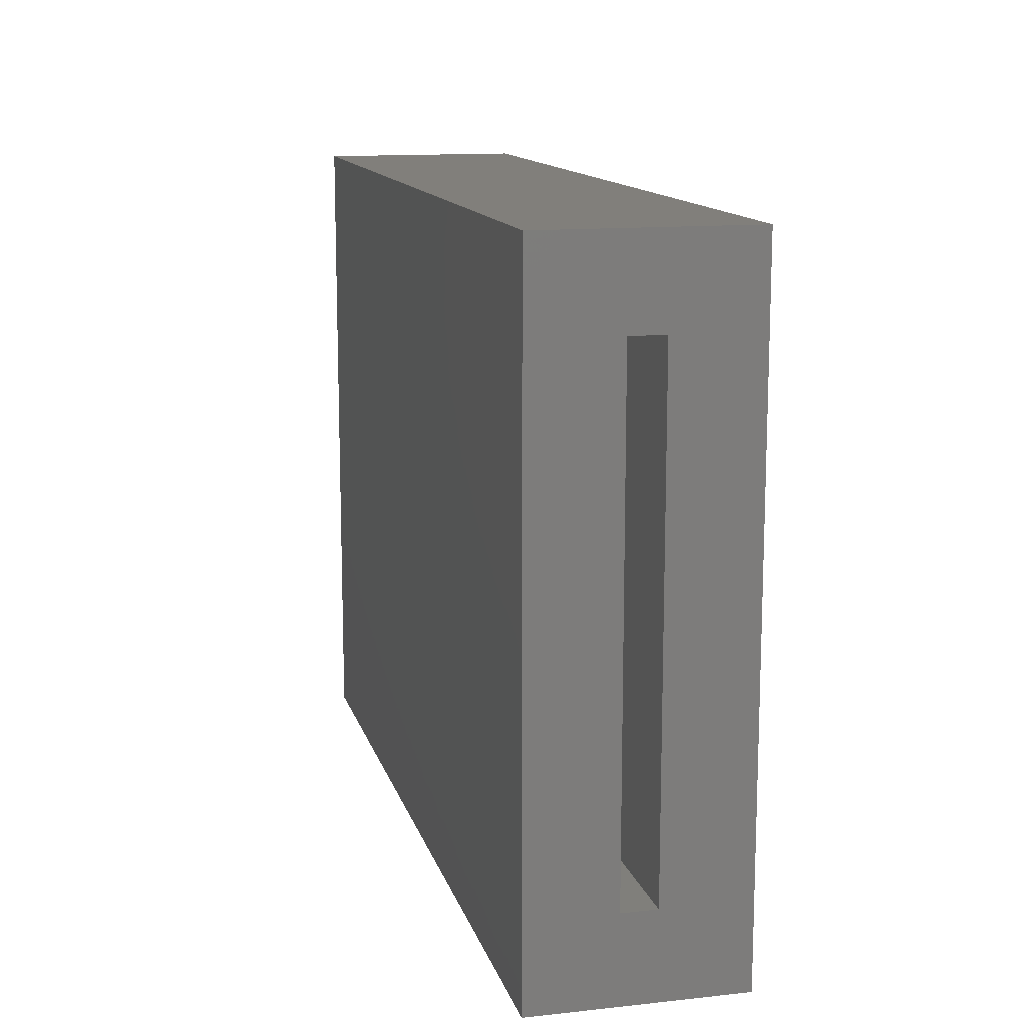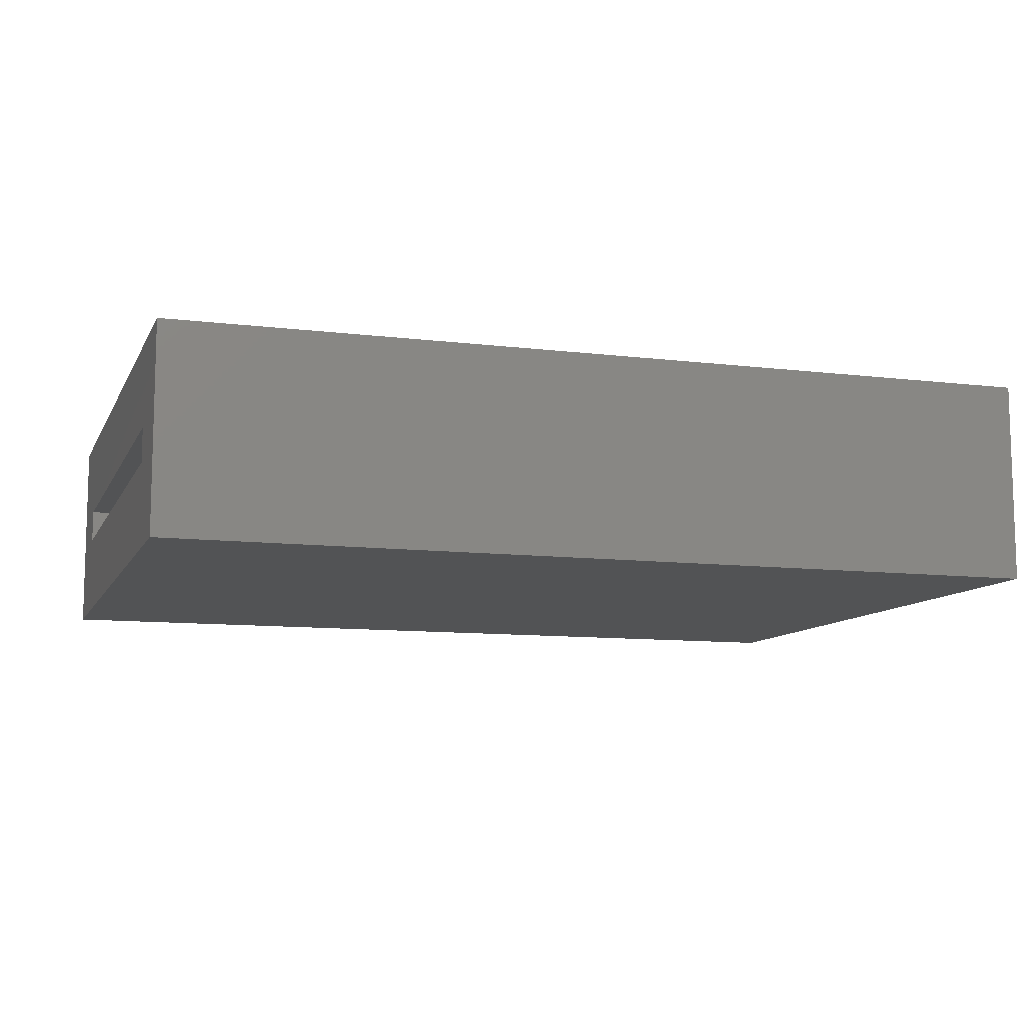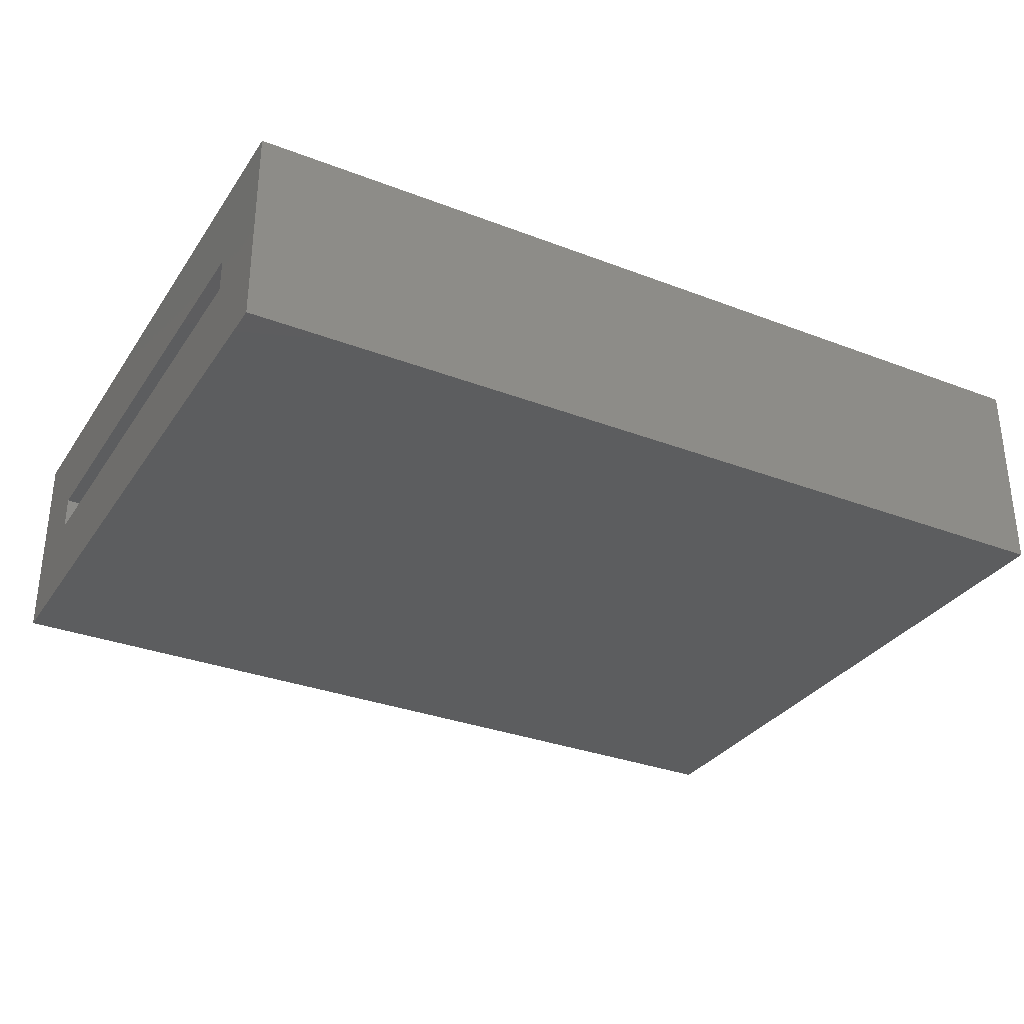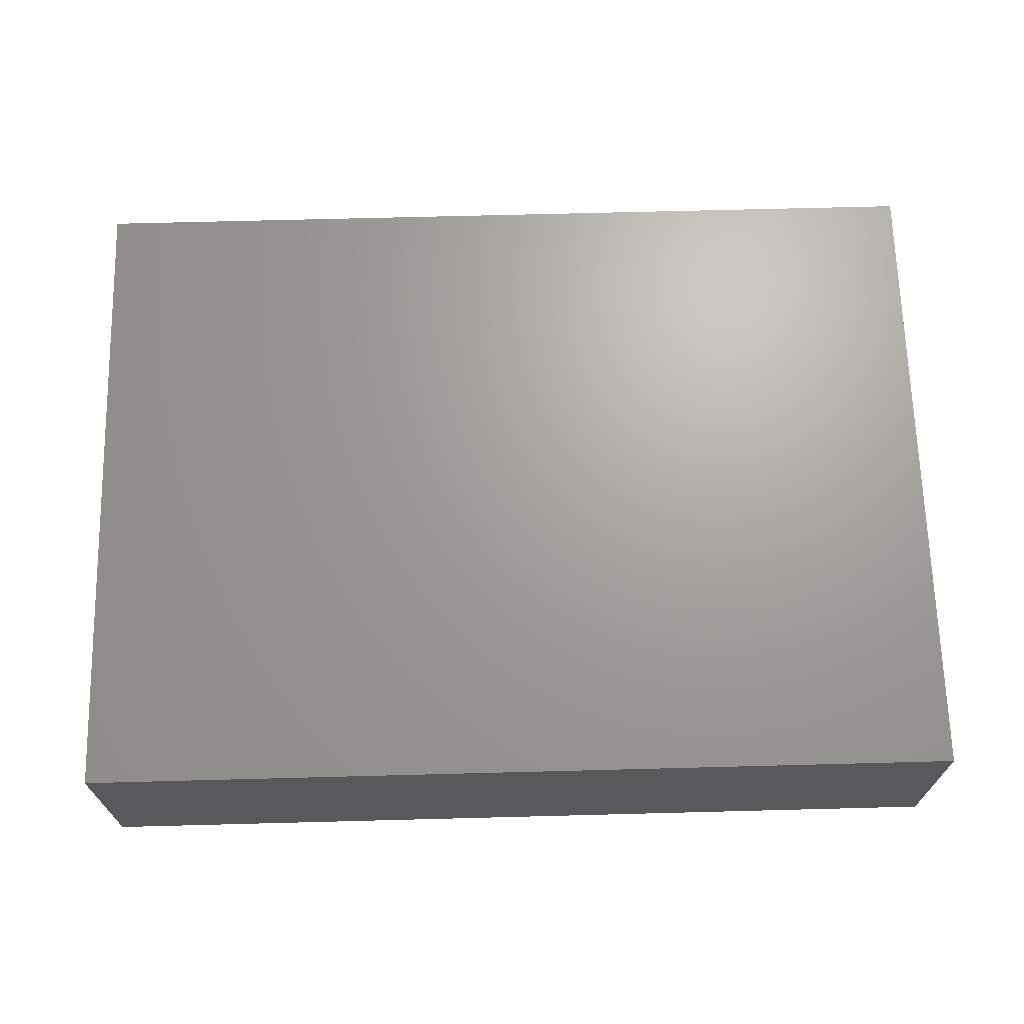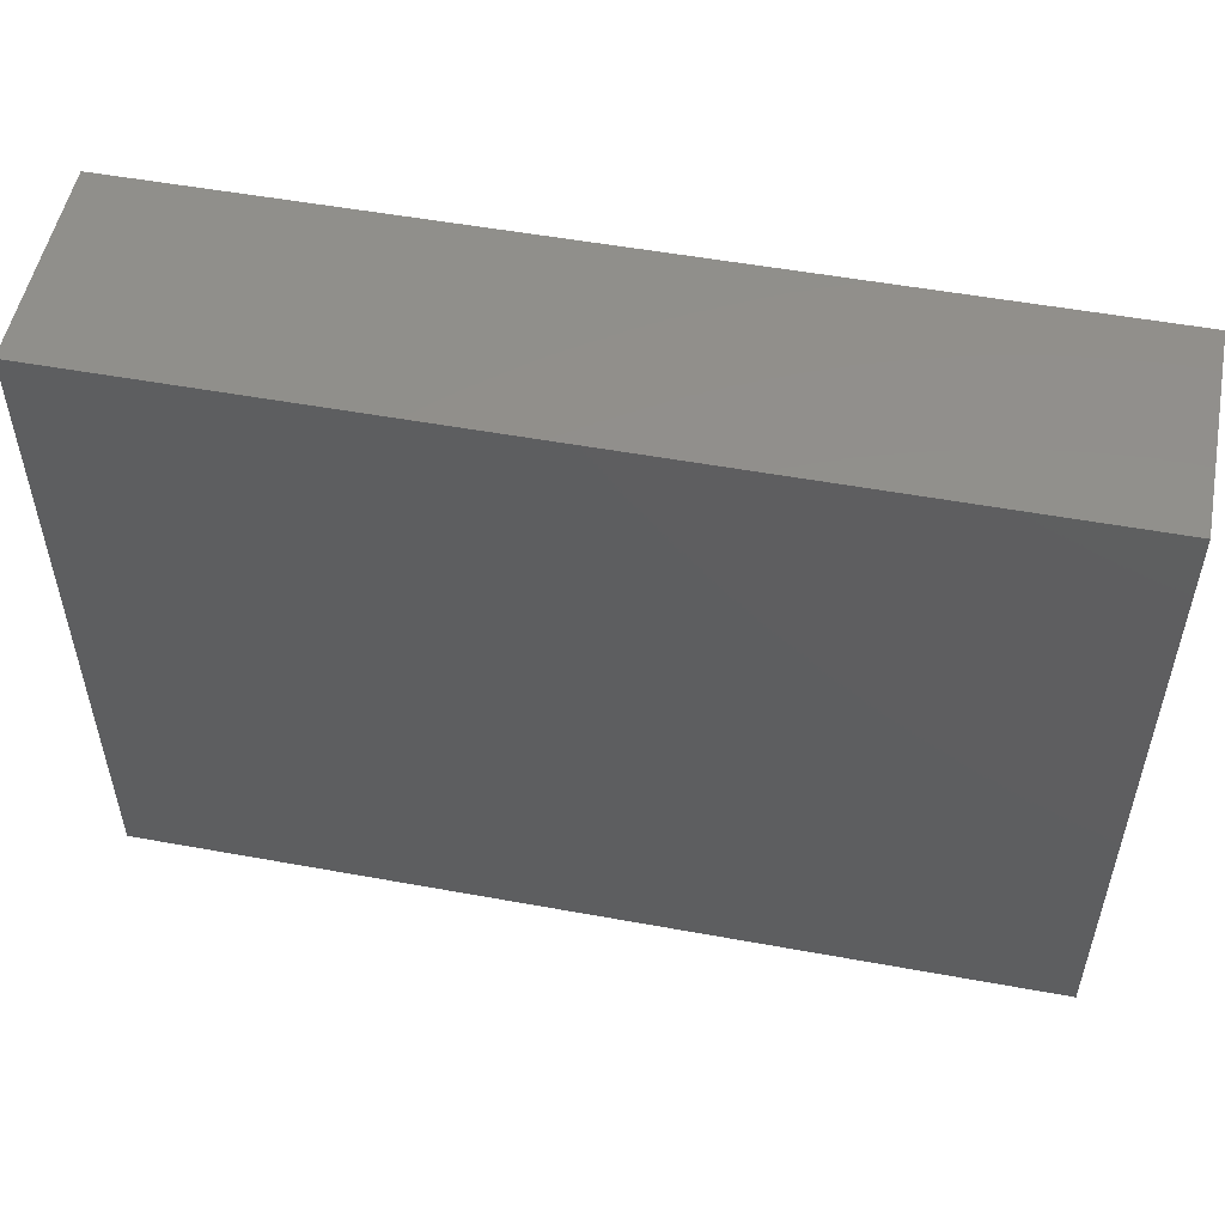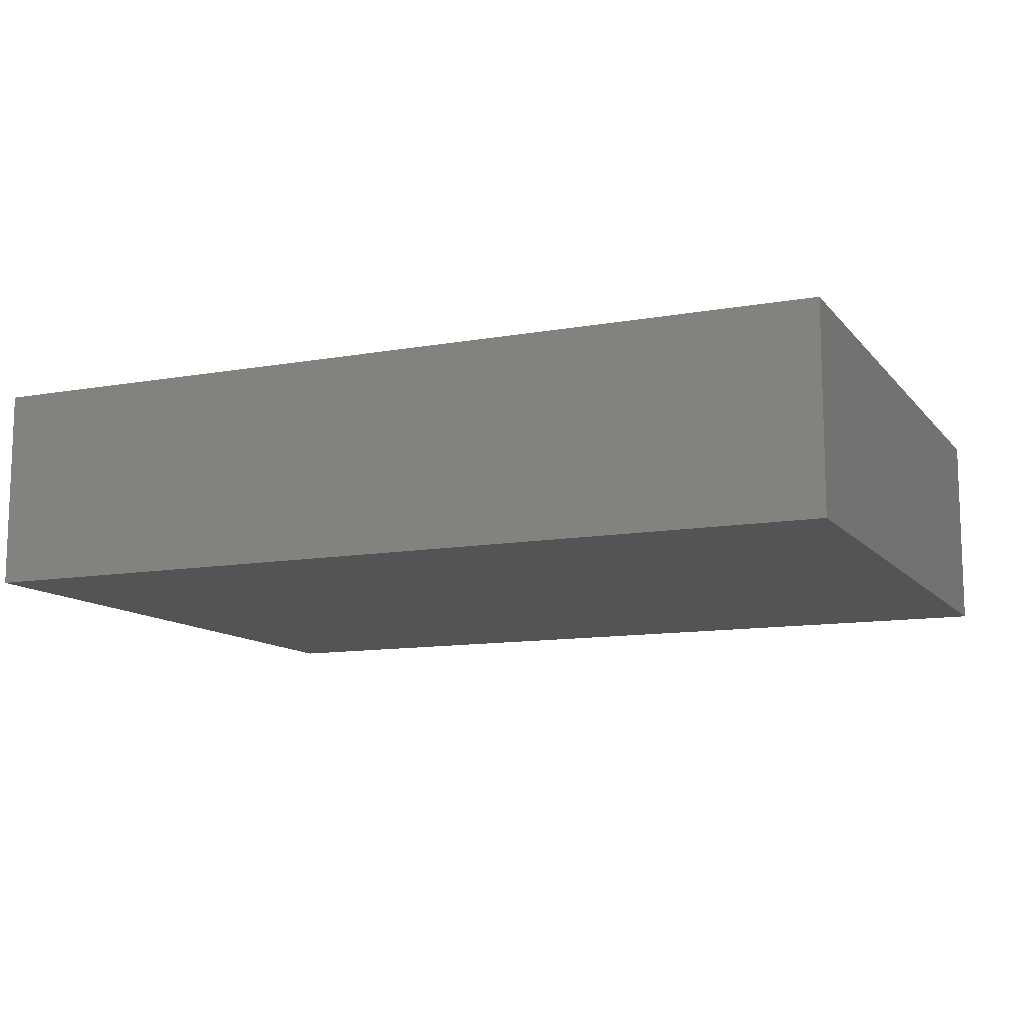
<metadata>
{"format":"stl","ext":"stl","renderer":"f3d","projection":"perspective","resolution":1024,"background":"white","views":[{"elev":13.1,"azim":76.1,"up":"+Y"},{"elev":-10.0,"azim":162.4,"up":"+Z"},{"elev":-31.8,"azim":151.6,"up":"+Z"},{"elev":68.1,"azim":178.5,"up":"+Z"},{"elev":52.7,"azim":-168.9,"up":"+Y"},{"elev":-11.4,"azim":-156.5,"up":"+Z"}]}
</metadata>
<code>
# stl→obj: 16 verts, 28 faces
v 0.07031 0.3154 0.1875
v 0.07031 0.2373 0.1094
v 0.07031 0.3154 0
v 0.07031 0.2373 0.07812
v 0.07031 -0.2891 0
v 0.07031 -0.2109 0.07812
v 0.07031 -0.2891 0.1875
v 0.07031 -0.2109 0.1094
v -0.6719 -0.2109 0.1094
v -0.6719 -0.2109 0.07812
v -0.6719 0.2373 0.1094
v -0.6719 0.2373 0.07812
v -0.75 -0.2891 0.1875
v -0.75 0.3154 0.1875
v -0.75 -0.2891 0
v -0.75 0.3154 0
f 1 2 3
f 3 2 4
f 3 4 5
f 5 4 6
f 5 6 7
f 7 6 8
f 7 8 1
f 1 8 2
f 9 8 10
f 10 8 6
f 2 11 4
f 4 11 12
f 12 10 4
f 4 10 6
f 11 2 9
f 9 2 8
f 11 9 12
f 12 9 10
f 13 7 14
f 14 7 1
f 15 16 5
f 5 16 3
f 14 16 13
f 13 16 15
f 1 3 14
f 14 3 16
f 13 15 7
f 7 15 5

</code>
